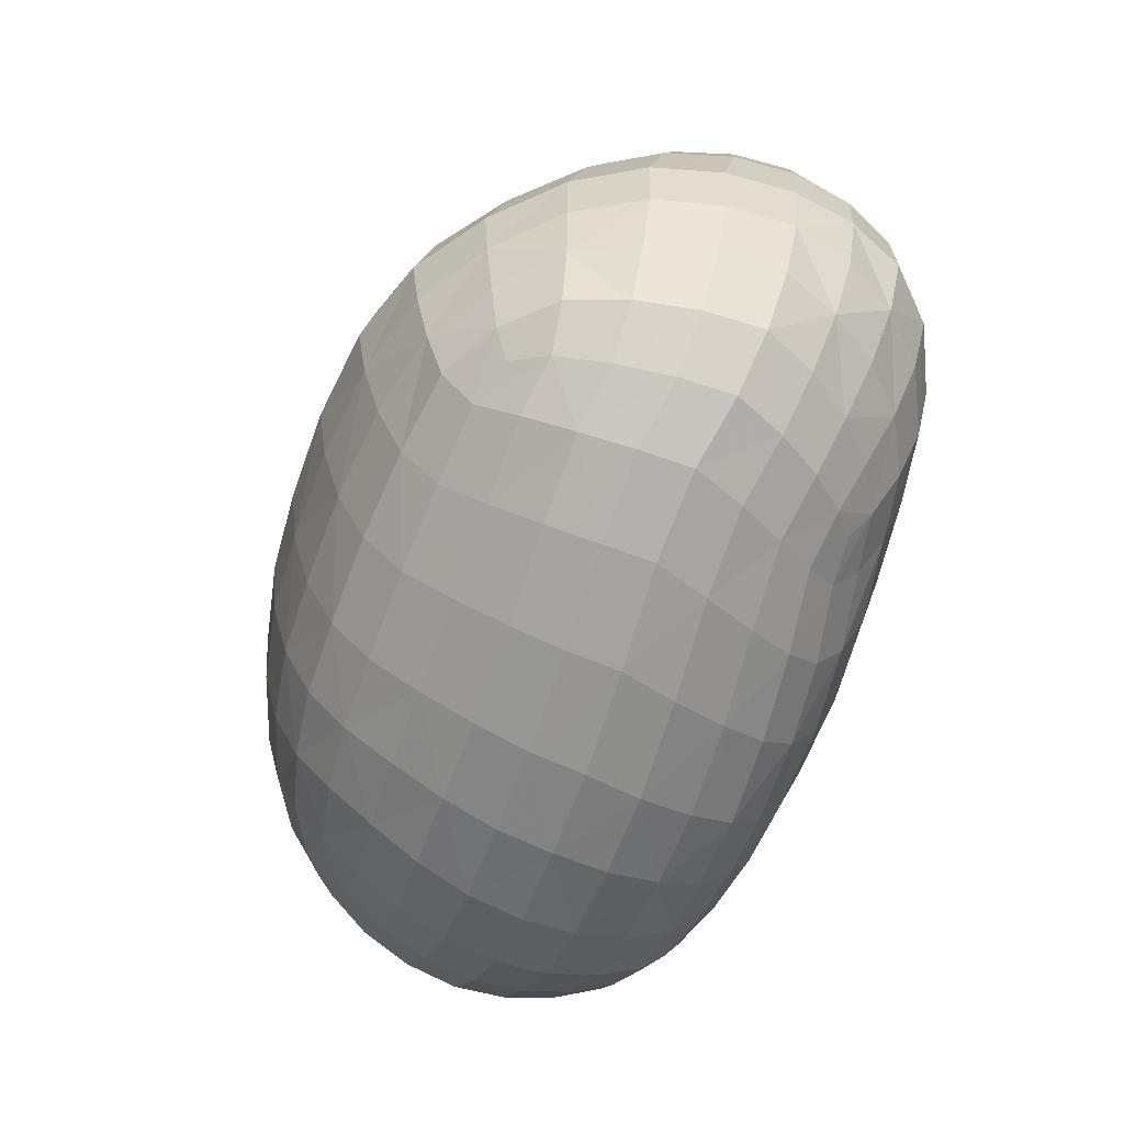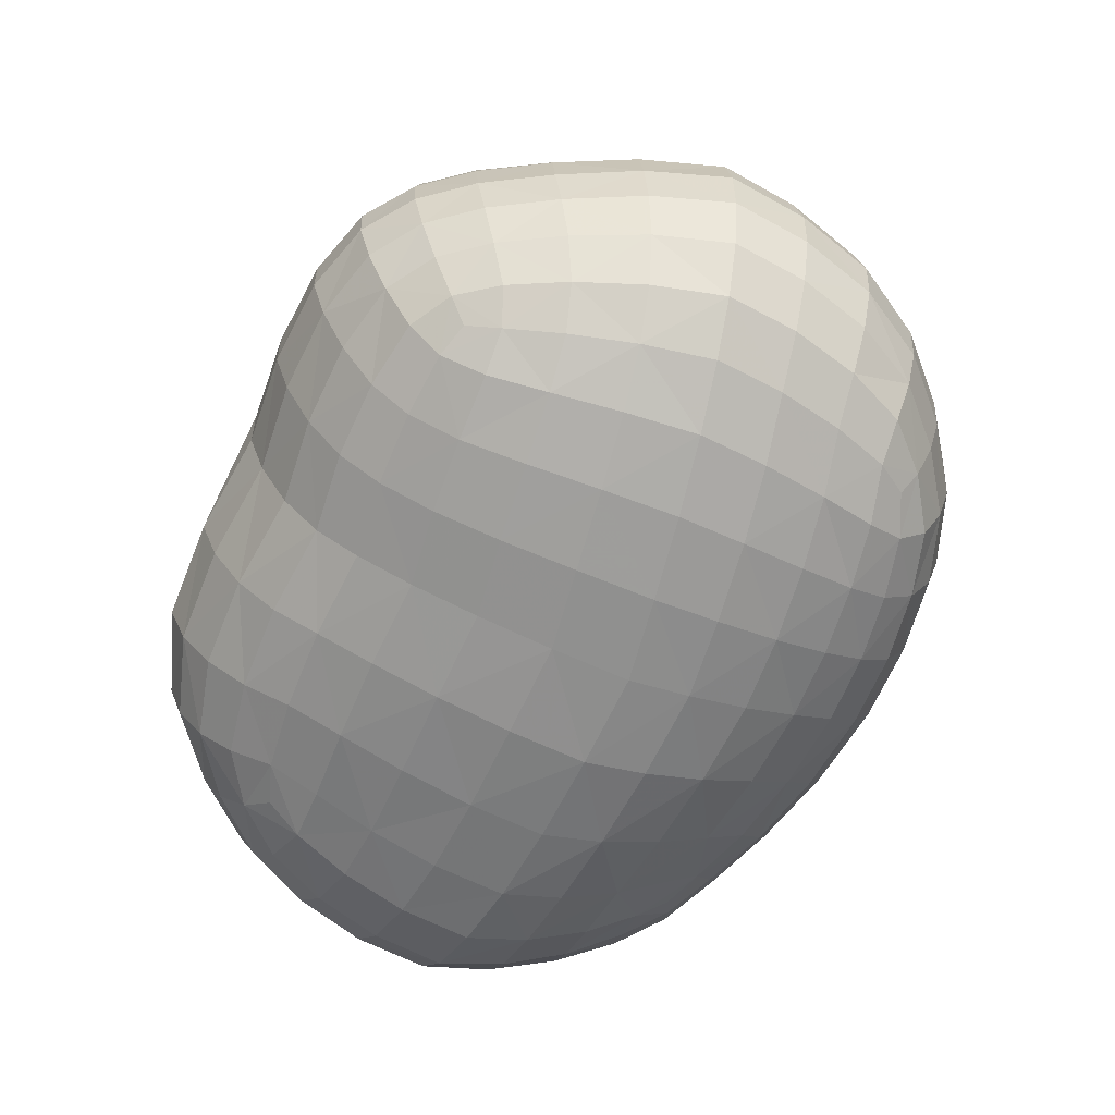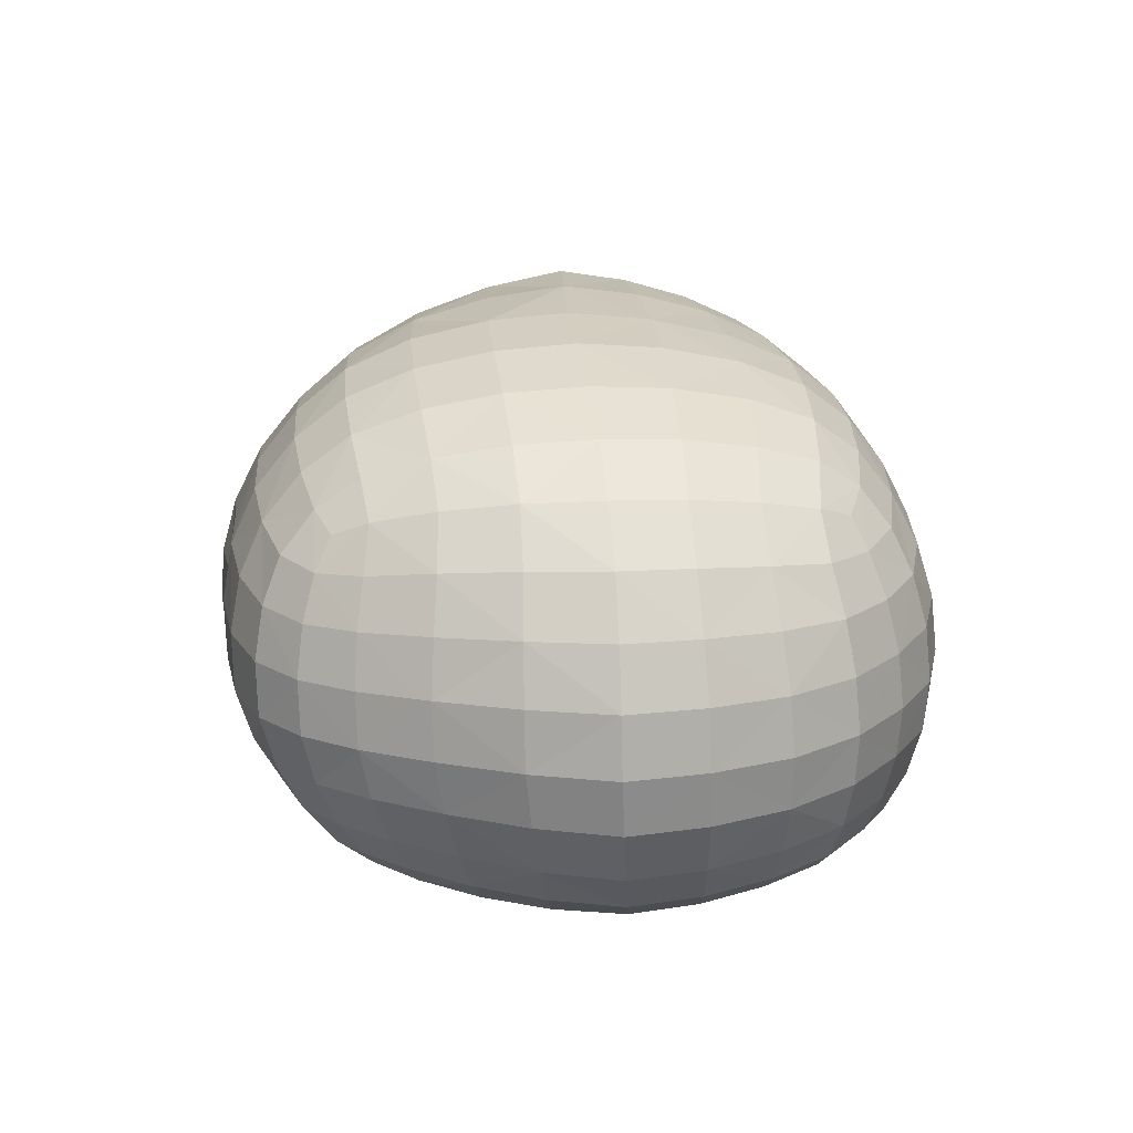
<metadata>
{"format":"obj","ext":"obj","renderer":"f3d","projection":"perspective","resolution":1024,"background":"white","views":[{"elev":-61.4,"azim":-112.3,"up":"+Z"},{"elev":-64.4,"azim":65.9,"up":"+Y"},{"elev":18.9,"azim":81.4,"up":"+Y"}]}
</metadata>
<code>
v -3.194 -1.311 1.759
v 1.714 -1.244 1.944
v -3.194 1.607 1.978
v 1.714 1.746 2.312
v -3.194 2.043 -1.998
v 1.832 1.747 -1.989
v -2.83 -1.081 -2.066
v 1.847 -1.244 -2.056
v -0.497 -1.46 1.982
v -0.497 2.207 2.479
v -0.497 2.163 -2.424
v -0.2895 -1.421 -2.448
v -3.773 -0.07441 2.397
v 2.118 0.17 2.631
v -3.601 2.429 -0.246
v 2.38 2.141 0.1495
v -3.773 0.3494 -2.406
v 2.271 0.171 -2.379
v -3.601 -1.642 -0.3719
v 2.38 -1.512 -0.03893
v -0.583 0.1765 3.12
v -0.3941 3.03 0.05533
v -0.583 0.2965 -3.173
v -0.3941 -1.987 -0.5099
v 3.413 0.1709 0.2013
v -4.795 0.1459 -0.2763
v -2.111 -1.437 1.986
v 0.8621 -1.408 2.078
v -2.111 1.964 2.284
v 0.8621 2.033 2.509
v -2.111 2.188 -2.247
v 0.8912 2.021 -2.294
v -1.783 -1.264 -2.317
v 0.9605 -1.396 -2.337
v -3.604 -0.8446 2.149
v -3.604 0.8342 2.268
v 1.984 -0.697 2.343
v 1.984 1.092 2.581
v -3.468 2.019 1.094
v -3.468 2.292 -1.318
v 2.054 2.011 1.471
v 2.208 2.011 -1.131
v -3.604 1.317 -2.267
v -3.343 -0.5318 -2.304
v 2.131 1.093 -2.241
v 2.141 -0.6967 -2.276
v -3.223 -1.436 -1.401
v -3.468 -1.562 0.8945
v 2.215 -1.423 -1.25
v 2.054 -1.423 1.172
v -0.583 -0.7777 2.688
v 1.027 0.1715 3.143
v -0.583 1.241 3.054
v -2.44 0.00245 3.182
v -0.4199 2.835 1.455
v 1.127 2.75 0.1137
v -0.4199 2.764 -1.415
v -2.168 3.031 -0.1463
v -0.583 1.262 -2.984
v 1.034 0.1964 -3.035
v -0.4328 -0.7011 -2.995
v -2.44 0.4726 -2.912
v -0.299 -1.84 -1.583
v 1.127 -1.897 -0.267
v -0.4199 -1.853 0.8825
v -2.168 -1.88 -0.4916
v 3.153 -0.8131 0.1178
v 3.153 0.171 -1.236
v 3.153 1.216 0.1884
v 2.812 0.1705 1.609
v -4.538 -0.9306 -0.2866
v -4.538 -0.05498 1.166
v -4.538 1.346 -0.2746
v -4.538 0.207 -1.514
v 0.9386 -0.7504 2.752
v 0.9386 1.167 3.059
v -2.338 0.9817 2.925
v -2.338 -0.8124 2.743
v 0.9962 2.573 1.499
v 1.034 2.558 -1.292
v -2.111 2.753 -1.35
v -2.111 2.681 1.234
v 0.9512 1.173 -2.844
v 0.9978 -0.7316 -2.858
v -2.106 -0.5034 -2.781
v -2.338 1.375 -2.742
v 1.068 -1.768 -1.457
v 0.9962 -1.772 1.061
v -2.111 -1.8 0.8775
v -1.909 -1.716 -1.514
v 2.915 -0.759 -1.22
v 2.911 1.159 -1.163
v 2.63 1.159 1.58
v 2.63 -0.7591 1.408
v -4.301 -0.951 1.063
v -4.301 0.9745 1.149
v -4.301 1.331 -1.43
v -4.078 -0.7627 -1.462
v -2.799 -1.347 1.897
v -1.325 -1.475 2.019
v 0.2067 -1.454 2.064
v 1.426 -1.332 2.033
v -2.799 1.791 2.127
v -1.325 2.109 2.408
v 0.2067 2.148 2.528
v 1.426 1.878 2.431
v -2.799 2.167 -2.102
v -1.325 2.193 -2.361
v 0.2203 2.121 -2.388
v 1.473 1.878 -2.16
v -2.438 -1.113 -2.183
v -1.049 -1.369 -2.41
v 0.3553 -1.429 -2.418
v 1.491 -1.332 -2.217
v -3.429 -1.129 1.94
v -3.725 -0.4836 2.306
v -3.725 0.3832 2.362
v -3.429 1.249 2.13
v 1.846 -1.053 2.119
v 2.08 -0.2789 2.522
v 2.08 0.6474 2.642
v 1.846 1.471 2.464
v -3.33 1.777 1.656
v -3.564 2.243 0.446
v -3.564 2.381 -0.8035
v -3.33 2.182 -1.747
v 1.852 1.877 2.014
v 2.242 2.104 0.8362
v 2.332 2.105 -0.5074
v 2.029 1.878 -1.674
v -3.429 1.753 -2.128
v -3.725 0.8372 -2.365
v -3.589 -0.1175 -2.383
v -3.068 -0.867 -2.185
v 1.981 1.472 -2.111
v 2.232 0.6483 -2.336
v 2.237 -0.2783 -2.352
v 1.997 -1.053 -2.166
v -2.984 -1.246 -1.813
v -3.437 -1.577 -0.905
v -3.564 -1.638 0.2838
v -3.33 -1.442 1.423
v 2.042 -1.332 -1.761
v 2.335 -1.487 -0.6609
v 2.242 -1.487 0.5934
v 1.852 -1.333 1.659
v -0.583 -0.3112 2.957
v -0.5546 -1.167 2.361
v 0.239 0.174 3.189
v 1.665 0.1697 2.958
v -0.583 0.7161 3.14
v -0.5546 1.747 2.834
v -1.531 0.08072 3.216
v -3.201 -0.04417 2.901
v -0.4005 2.981 0.7708
v -0.4521 2.577 2.035
v 0.3826 2.938 0.09024
v 1.807 2.483 0.1308
v -0.4005 2.942 -0.6971
v -0.4521 2.506 -1.998
v -1.286 3.077 -0.04421
v -2.953 2.827 -0.2162
v -0.583 0.7869 -3.127
v -0.5546 1.73 -2.749
v 0.2399 0.2454 -3.152
v 1.711 0.1709 -2.782
v -0.5063 -0.212 -3.128
v -0.353 -1.112 -2.766
v -1.531 0.383 -3.086
v -3.201 0.4652 -2.686
v -0.3406 -1.947 -1.057
v -0.2736 -1.665 -2.053
v 0.3826 -1.975 -0.3874
v 1.807 -1.744 -0.1483
v -0.4005 -1.953 0.202
v -0.4521 -1.689 1.486
v -1.286 -1.98 -0.5014
v -2.953 -1.767 -0.447
v 3.348 -0.3315 0.1704
v 2.829 -1.214 0.04738
v 3.348 0.1709 -0.5219
v 2.781 0.171 -1.871
v 3.348 0.7048 0.2023
v 2.829 1.702 0.1675
v 3.156 0.1707 0.9265
v 2.471 0.1702 2.189
v -4.73 -0.4235 -0.2734
v -4.16 -1.35 -0.3199
v -4.73 0.03516 0.4509
v -4.219 -0.09423 1.824
v -4.73 0.7466 -0.2751
v -4.16 1.92 -0.2665
v -4.73 0.1614 -0.9118
v -4.219 0.2695 -2.02
v 0.8773 -1.135 2.434
v 1.566 -0.7185 2.618
v 0.9987 -0.3008 2.998
v 0.1955 -0.7741 2.771
v 1.566 1.115 2.889
v 0.8773 1.621 2.851
v 0.1955 1.214 3.11
v 0.9987 0.6794 3.153
v -2.236 1.472 2.657
v -3.075 0.8865 2.678
v -2.407 0.4924 3.101
v -1.481 1.109 3.041
v -3.075 -0.8054 2.55
v -2.236 -1.157 2.389
v -1.481 -0.8102 2.772
v -2.407 -0.419 3.017
v 0.9106 2.352 2.083
v 1.604 2.323 1.482
v 1.078 2.705 0.8252
v 0.3039 2.748 1.495
v 1.677 2.324 -1.209
v 0.9545 2.333 -1.877
v 0.3243 2.706 -1.365
v 1.098 2.698 -0.6047
v -2.084 2.513 -1.862
v -2.869 2.616 -1.315
v -2.147 2.928 -0.7614
v -1.273 2.795 -1.392
v -2.869 2.437 1.133
v -2.084 2.366 1.832
v -1.273 2.804 1.355
v -2.147 2.903 0.556
v 0.8965 1.617 -2.613
v 1.61 1.116 -2.617
v 1.007 0.6956 -2.985
v 0.1997 1.228 -2.96
v 1.624 -0.7183 -2.639
v 0.9651 -1.12 -2.641
v 0.2964 -0.7271 -2.97
v 1.029 -0.2791 -2.989
v -1.92 -0.9268 -2.592
v -2.821 -0.4401 -2.568
v -2.287 -0.02647 -2.887
v -1.286 -0.6132 -2.929
v -3.075 1.393 -2.525
v -2.236 1.803 -2.535
v -1.481 1.321 -2.903
v -2.407 0.9272 -2.868
v 1.011 -1.613 -1.96
v 1.684 -1.635 -1.358
v 1.113 -1.864 -0.8762
v 0.3997 -1.835 -1.533
v 1.604 -1.635 1.115
v 0.9106 -1.62 1.628
v 0.3039 -1.843 0.9876
v 1.078 -1.865 0.4149
v -2.084 -1.654 1.483
v -2.869 -1.681 0.8682
v -2.147 -1.876 0.207
v -1.273 -1.867 0.8919
v -2.64 -1.565 -1.451
v -1.796 -1.524 -1.956
v -1.109 -1.821 -1.561
v -2.044 -1.836 -1.016
v 2.624 -1.148 -1.216
v 2.601 -0.7181 -1.815
v 3.092 -0.3049 -1.233
v 3.092 -0.7957 -0.5579
v 2.594 1.116 -1.768
v 2.617 1.606 -1.128
v 3.091 1.198 -0.4941
v 3.091 0.6766 -1.206
v 2.395 1.605 1.523
v 2.307 1.115 2.16
v 2.767 0.6761 1.615
v 2.932 1.198 0.9057
v 2.307 -0.7184 1.946
v 2.395 -1.148 1.273
v 2.932 -0.7958 0.7843
v 2.767 -0.3052 1.53
v -3.979 -1.302 0.9696
v -4.011 -0.9099 1.66
v -4.478 -0.5292 1.133
v -4.478 -0.9624 0.4028
v -4.011 0.8489 1.775
v -3.979 1.499 1.113
v -4.478 1.155 0.4495
v -4.478 0.4552 1.171
v -3.979 1.853 -1.365
v -4.011 1.323 -1.909
v -4.478 0.771 -1.486
v -4.478 1.338 -0.8689
v -3.734 -0.6385 -1.944
v -3.706 -1.15 -1.418
v -4.357 -0.8703 -0.8911
v -4.357 -0.3041 -1.5
v 1.476 -1.089 2.34
v 1.635 -0.2879 2.831
v 0.2245 -0.3106 3.033
v 0.1829 -1.165 2.442
v 1.476 1.518 2.725
v 0.1829 1.703 2.886
v 0.2245 0.7026 3.204
v 1.635 0.6565 2.969
v -2.954 1.33 2.456
v -3.163 0.4226 2.83
v -1.514 0.598 3.18
v -1.415 1.621 2.785
v -2.954 -1.101 2.255
v -1.415 -1.183 2.423
v -1.514 -0.3768 3.049
v -3.163 -0.4457 2.769
v 1.484 2.14 2.048
v 1.723 2.441 0.8285
v 0.3538 2.891 0.8093
v 0.2502 2.501 2.083
v 1.558 2.141 -1.779
v 0.2717 2.457 -1.956
v 0.3647 2.868 -0.6532
v 1.768 2.441 -0.5547
v -2.803 2.443 -1.768
v -2.927 2.749 -0.7844
v -1.279 2.977 -0.7329
v -1.283 2.536 -1.947
v -2.803 2.148 1.713
v -1.283 2.508 1.949
v -1.279 2.99 0.6688
v -2.927 2.666 0.4764
v 1.517 1.519 -2.432
v 1.681 0.6577 -2.735
v 0.2263 0.7456 -3.104
v 0.1909 1.693 -2.719
v 1.538 -1.089 -2.473
v 0.3231 -1.13 -2.739
v 0.2746 -0.251 -3.106
v 1.688 -0.2873 -2.745
v -2.601 -0.8061 -2.411
v -3.031 -0.009089 -2.663
v -1.414 -0.1252 -3.051
v -1.15 -1.037 -2.714
v -2.954 1.825 -2.346
v -1.415 1.775 -2.676
v -1.514 0.8565 -3.04
v -3.163 0.9305 -2.642
v 1.571 -1.511 -1.872
v 1.771 -1.715 -0.768
v 0.4009 -1.939 -0.9724
v 0.3861 -1.665 -2.024
v 1.484 -1.511 1.641
v 0.2502 -1.681 1.581
v 0.3538 -1.942 0.3162
v 1.723 -1.715 0.5057
v -2.803 -1.541 1.437
v -2.927 -1.763 0.2287
v -1.279 -1.96 0.2092
v -1.283 -1.705 1.506
v -2.475 -1.357 -1.864
v -1.044 -1.63 -2.024
v -1.197 -1.938 -1.043
v -2.809 -1.709 -0.9656
v 2.382 -1.089 -1.764
v 2.735 -0.2871 -1.857
v 3.284 -0.3226 -0.5362
v 2.775 -1.194 -0.5964
v 2.369 1.519 -1.692
v 2.773 1.673 -0.4923
v 3.283 0.6954 -0.5065
v 2.733 0.6578 -1.834
v 2.118 1.518 2.087
v 2.428 0.657 2.201
v 3.101 0.6951 0.9293
v 2.645 1.673 0.8687
v 2.118 -1.089 1.77
v 2.645 -1.194 0.6857
v 3.101 -0.3227 0.8712
v 2.428 -0.2876 2.094
v -3.764 -1.215 1.518
v -4.164 -0.5272 1.766
v -4.667 -0.4922 0.4396
v -4.113 -1.356 0.3451
v -3.764 1.3 1.706
v -4.113 1.717 0.4417
v -4.667 0.5923 0.4566
v -4.164 0.378 1.819
v -3.764 1.805 -1.811
v -4.164 0.7985 -1.985
v -4.667 0.7504 -0.8969
v -4.113 1.897 -0.8354
v -3.388 -0.9872 -1.865
v -3.971 -1.282 -0.8871
v -4.602 -0.383 -0.9031
v -4.019 -0.2116 -2.002
f 102 2 119 291
f 119 37 196 291
f 196 75 195 291
f 195 28 102 291
f 120 14 150 292
f 150 52 197 292
f 197 75 196 292
f 196 37 120 292
f 149 21 147 293
f 147 51 198 293
f 198 75 197 293
f 197 52 149 293
f 148 9 101 294
f 101 28 195 294
f 195 75 198 294
f 198 51 148 294
f 122 4 106 295
f 106 30 200 295
f 200 76 199 295
f 199 38 122 295
f 105 10 152 296
f 152 53 201 296
f 201 76 200 296
f 200 30 105 296
f 151 21 149 297
f 149 52 202 297
f 202 76 201 297
f 201 53 151 297
f 150 14 121 298
f 121 38 199 298
f 199 76 202 298
f 202 52 150 298
f 103 3 118 299
f 118 36 204 299
f 204 77 203 299
f 203 29 103 299
f 117 13 154 300
f 154 54 205 300
f 205 77 204 300
f 204 36 117 300
f 153 21 151 301
f 151 53 206 301
f 206 77 205 301
f 205 54 153 301
f 152 10 104 302
f 104 29 203 302
f 203 77 206 302
f 206 53 152 302
f 115 1 99 303
f 99 27 208 303
f 208 78 207 303
f 207 35 115 303
f 100 9 148 304
f 148 51 209 304
f 209 78 208 304
f 208 27 100 304
f 147 21 153 305
f 153 54 210 305
f 210 78 209 305
f 209 51 147 305
f 154 13 116 306
f 116 35 207 306
f 207 78 210 306
f 210 54 154 306
f 106 4 127 307
f 127 41 212 307
f 212 79 211 307
f 211 30 106 307
f 128 16 158 308
f 158 56 213 308
f 213 79 212 308
f 212 41 128 308
f 157 22 155 309
f 155 55 214 309
f 214 79 213 309
f 213 56 157 309
f 156 10 105 310
f 105 30 211 310
f 211 79 214 310
f 214 55 156 310
f 130 6 110 311
f 110 32 216 311
f 216 80 215 311
f 215 42 130 311
f 109 11 160 312
f 160 57 217 312
f 217 80 216 312
f 216 32 109 312
f 159 22 157 313
f 157 56 218 313
f 218 80 217 313
f 217 57 159 313
f 158 16 129 314
f 129 42 215 314
f 215 80 218 314
f 218 56 158 314
f 107 5 126 315
f 126 40 220 315
f 220 81 219 315
f 219 31 107 315
f 125 15 162 316
f 162 58 221 316
f 221 81 220 316
f 220 40 125 316
f 161 22 159 317
f 159 57 222 317
f 222 81 221 317
f 221 58 161 317
f 160 11 108 318
f 108 31 219 318
f 219 81 222 318
f 222 57 160 318
f 123 3 103 319
f 103 29 224 319
f 224 82 223 319
f 223 39 123 319
f 104 10 156 320
f 156 55 225 320
f 225 82 224 320
f 224 29 104 320
f 155 22 161 321
f 161 58 226 321
f 226 82 225 321
f 225 55 155 321
f 162 15 124 322
f 124 39 223 322
f 223 82 226 322
f 226 58 162 322
f 110 6 135 323
f 135 45 228 323
f 228 83 227 323
f 227 32 110 323
f 136 18 166 324
f 166 60 229 324
f 229 83 228 324
f 228 45 136 324
f 165 23 163 325
f 163 59 230 325
f 230 83 229 325
f 229 60 165 325
f 164 11 109 326
f 109 32 227 326
f 227 83 230 326
f 230 59 164 326
f 138 8 114 327
f 114 34 232 327
f 232 84 231 327
f 231 46 138 327
f 113 12 168 328
f 168 61 233 328
f 233 84 232 328
f 232 34 113 328
f 167 23 165 329
f 165 60 234 329
f 234 84 233 329
f 233 61 167 329
f 166 18 137 330
f 137 46 231 330
f 231 84 234 330
f 234 60 166 330
f 111 7 134 331
f 134 44 236 331
f 236 85 235 331
f 235 33 111 331
f 133 17 170 332
f 170 62 237 332
f 237 85 236 332
f 236 44 133 332
f 169 23 167 333
f 167 61 238 333
f 238 85 237 333
f 237 62 169 333
f 168 12 112 334
f 112 33 235 334
f 235 85 238 334
f 238 61 168 334
f 131 5 107 335
f 107 31 240 335
f 240 86 239 335
f 239 43 131 335
f 108 11 164 336
f 164 59 241 336
f 241 86 240 336
f 240 31 108 336
f 163 23 169 337
f 169 62 242 337
f 242 86 241 337
f 241 59 163 337
f 170 17 132 338
f 132 43 239 338
f 239 86 242 338
f 242 62 170 338
f 114 8 143 339
f 143 49 244 339
f 244 87 243 339
f 243 34 114 339
f 144 20 174 340
f 174 64 245 340
f 245 87 244 340
f 244 49 144 340
f 173 24 171 341
f 171 63 246 341
f 246 87 245 341
f 245 64 173 341
f 172 12 113 342
f 113 34 243 342
f 243 87 246 342
f 246 63 172 342
f 146 2 102 343
f 102 28 248 343
f 248 88 247 343
f 247 50 146 343
f 101 9 176 344
f 176 65 249 344
f 249 88 248 344
f 248 28 101 344
f 175 24 173 345
f 173 64 250 345
f 250 88 249 345
f 249 65 175 345
f 174 20 145 346
f 145 50 247 346
f 247 88 250 346
f 250 64 174 346
f 99 1 142 347
f 142 48 252 347
f 252 89 251 347
f 251 27 99 347
f 141 19 178 348
f 178 66 253 348
f 253 89 252 348
f 252 48 141 348
f 177 24 175 349
f 175 65 254 349
f 254 89 253 349
f 253 66 177 349
f 176 9 100 350
f 100 27 251 350
f 251 89 254 350
f 254 65 176 350
f 139 7 111 351
f 111 33 256 351
f 256 90 255 351
f 255 47 139 351
f 112 12 172 352
f 172 63 257 352
f 257 90 256 352
f 256 33 112 352
f 171 24 177 353
f 177 66 258 353
f 258 90 257 353
f 257 63 171 353
f 178 19 140 354
f 140 47 255 354
f 255 90 258 354
f 258 66 178 354
f 143 8 138 355
f 138 46 260 355
f 260 91 259 355
f 259 49 143 355
f 137 18 182 356
f 182 68 261 356
f 261 91 260 356
f 260 46 137 356
f 181 25 179 357
f 179 67 262 357
f 262 91 261 357
f 261 68 181 357
f 180 20 144 358
f 144 49 259 358
f 259 91 262 358
f 262 67 180 358
f 135 6 130 359
f 130 42 264 359
f 264 92 263 359
f 263 45 135 359
f 129 16 184 360
f 184 69 265 360
f 265 92 264 360
f 264 42 129 360
f 183 25 181 361
f 181 68 266 361
f 266 92 265 361
f 265 69 183 361
f 182 18 136 362
f 136 45 263 362
f 263 92 266 362
f 266 68 182 362
f 127 4 122 363
f 122 38 268 363
f 268 93 267 363
f 267 41 127 363
f 121 14 186 364
f 186 70 269 364
f 269 93 268 364
f 268 38 121 364
f 185 25 183 365
f 183 69 270 365
f 270 93 269 365
f 269 70 185 365
f 184 16 128 366
f 128 41 267 366
f 267 93 270 366
f 270 69 184 366
f 119 2 146 367
f 146 50 272 367
f 272 94 271 367
f 271 37 119 367
f 145 20 180 368
f 180 67 273 368
f 273 94 272 368
f 272 50 145 368
f 179 25 185 369
f 185 70 274 369
f 274 94 273 369
f 273 67 179 369
f 186 14 120 370
f 120 37 271 370
f 271 94 274 370
f 274 70 186 370
f 142 1 115 371
f 115 35 276 371
f 276 95 275 371
f 275 48 142 371
f 116 13 190 372
f 190 72 277 372
f 277 95 276 372
f 276 35 116 372
f 189 26 187 373
f 187 71 278 373
f 278 95 277 373
f 277 72 189 373
f 188 19 141 374
f 141 48 275 374
f 275 95 278 374
f 278 71 188 374
f 118 3 123 375
f 123 39 280 375
f 280 96 279 375
f 279 36 118 375
f 124 15 192 376
f 192 73 281 376
f 281 96 280 376
f 280 39 124 376
f 191 26 189 377
f 189 72 282 377
f 282 96 281 377
f 281 73 191 377
f 190 13 117 378
f 117 36 279 378
f 279 96 282 378
f 282 72 190 378
f 126 5 131 379
f 131 43 284 379
f 284 97 283 379
f 283 40 126 379
f 132 17 194 380
f 194 74 285 380
f 285 97 284 380
f 284 43 132 380
f 193 26 191 381
f 191 73 286 381
f 286 97 285 381
f 285 74 193 381
f 192 15 125 382
f 125 40 283 382
f 283 97 286 382
f 286 73 192 382
f 134 7 139 383
f 139 47 288 383
f 288 98 287 383
f 287 44 134 383
f 140 19 188 384
f 188 71 289 384
f 289 98 288 384
f 288 47 140 384
f 187 26 193 385
f 193 74 290 385
f 290 98 289 385
f 289 71 187 385
f 194 17 133 386
f 133 44 287 386
f 287 98 290 386
f 290 74 194 386

</code>
